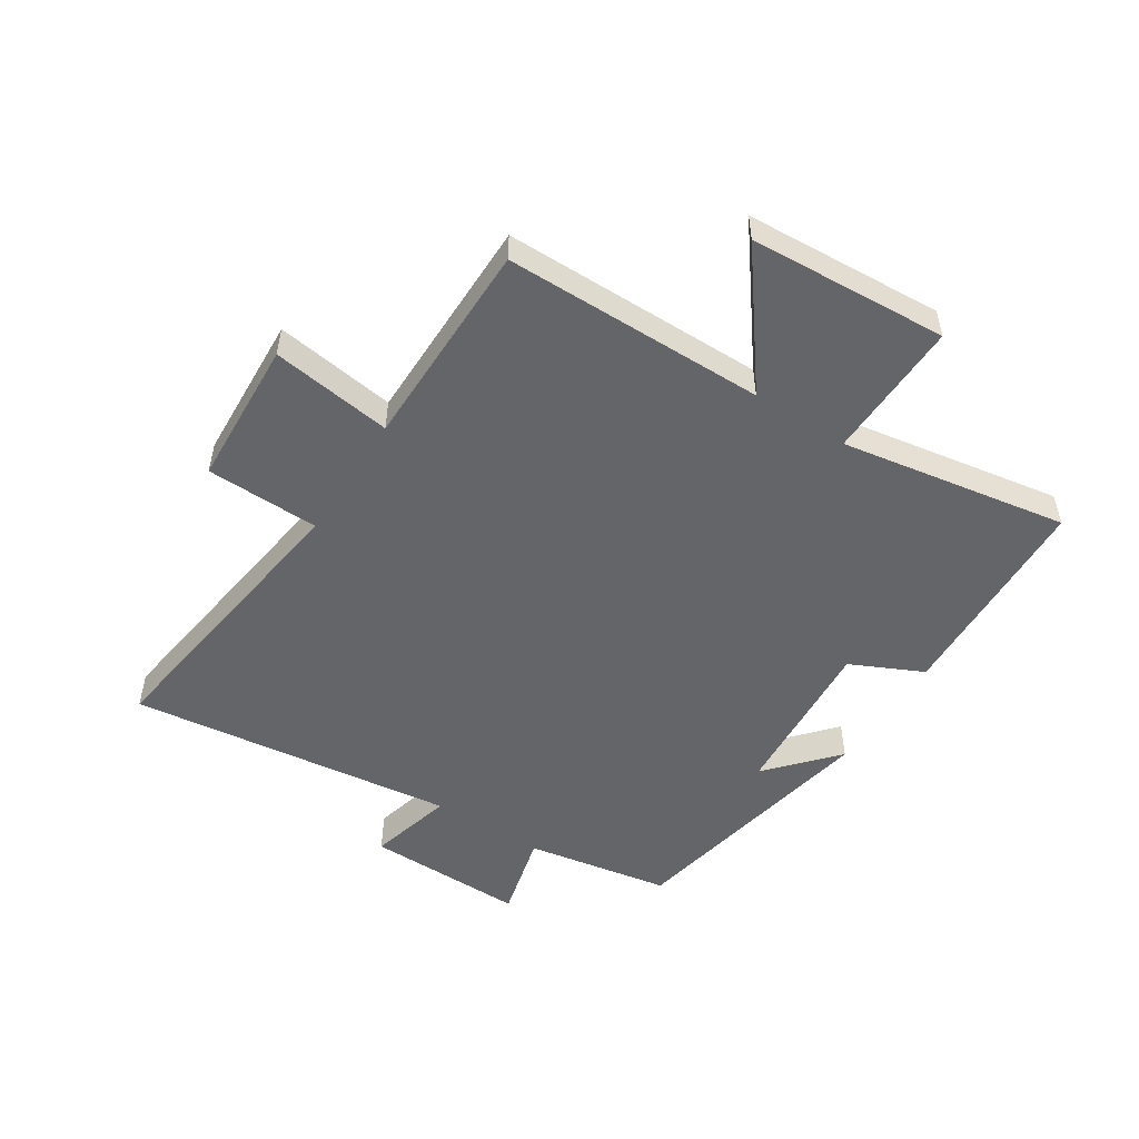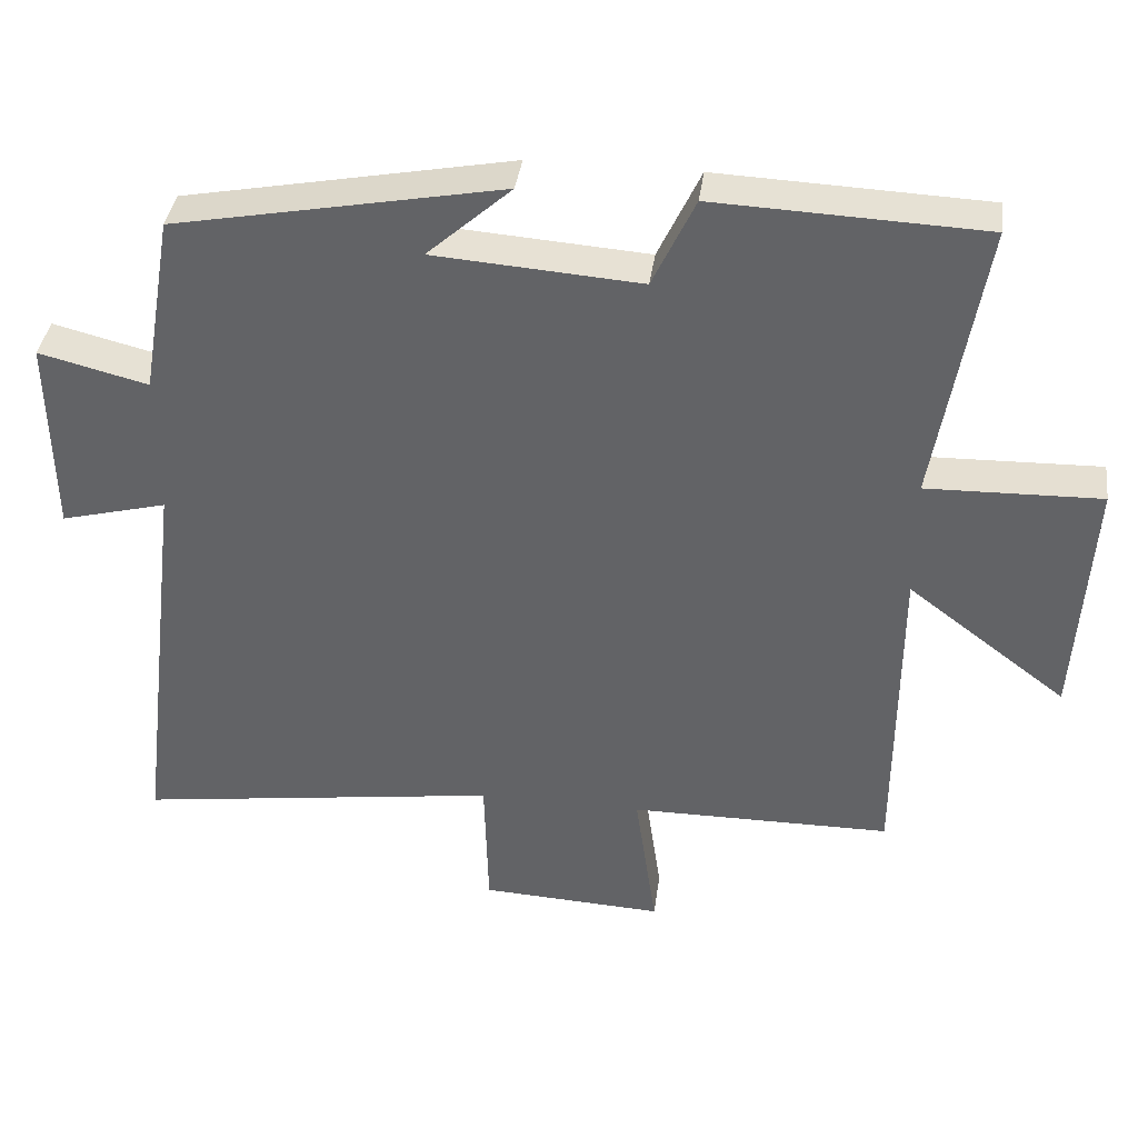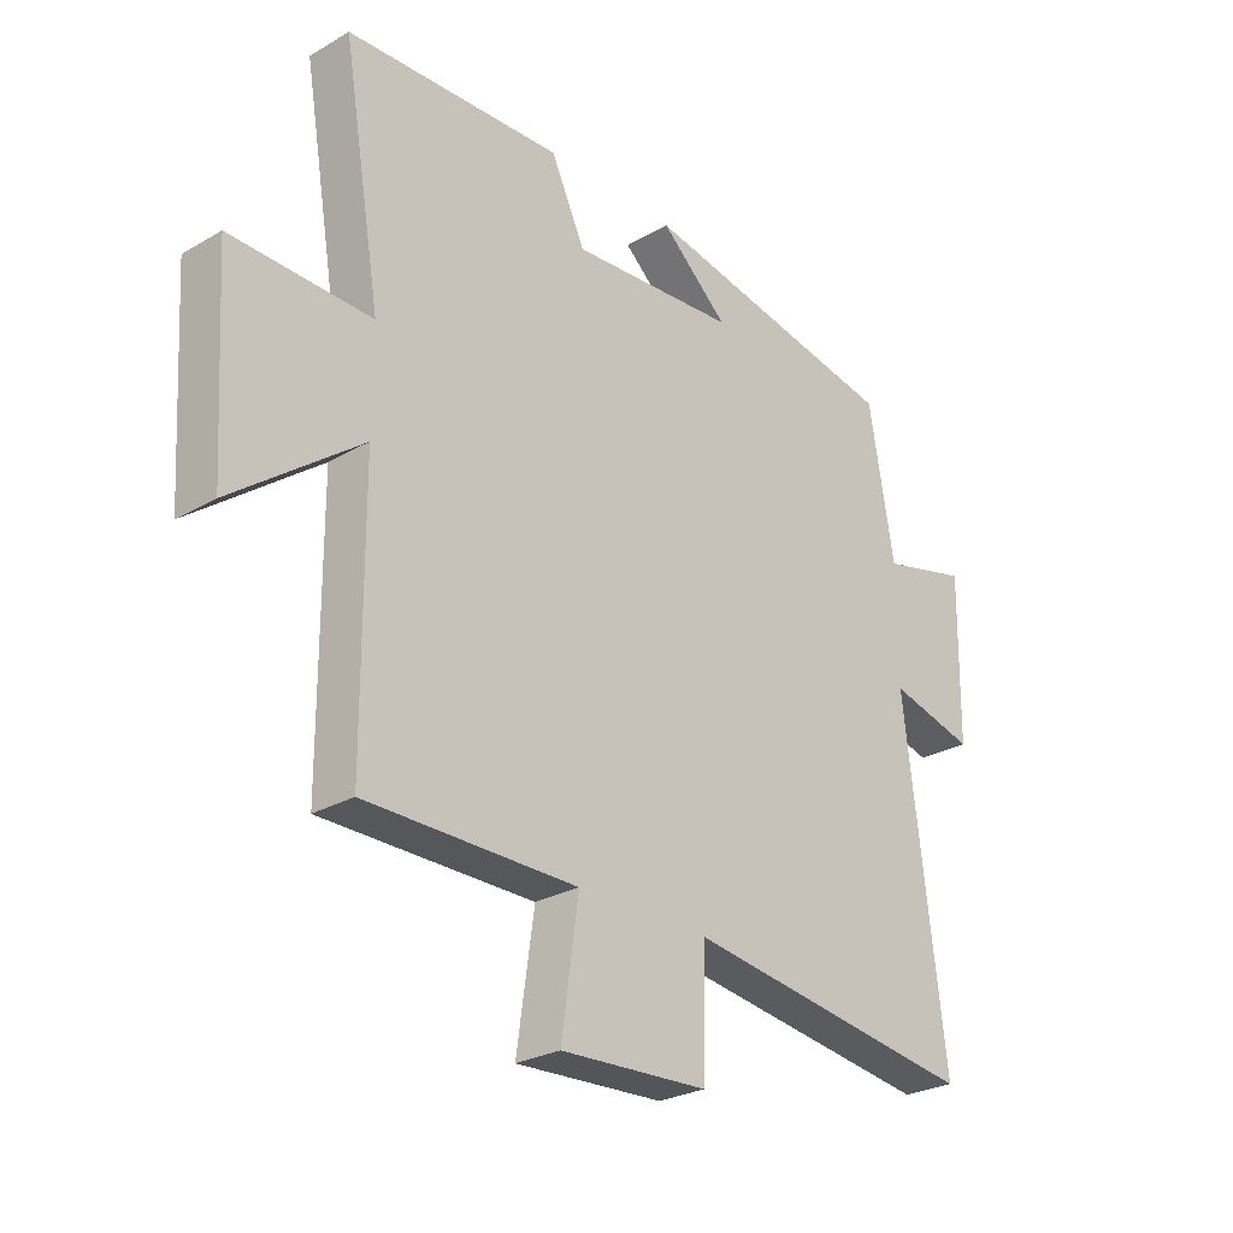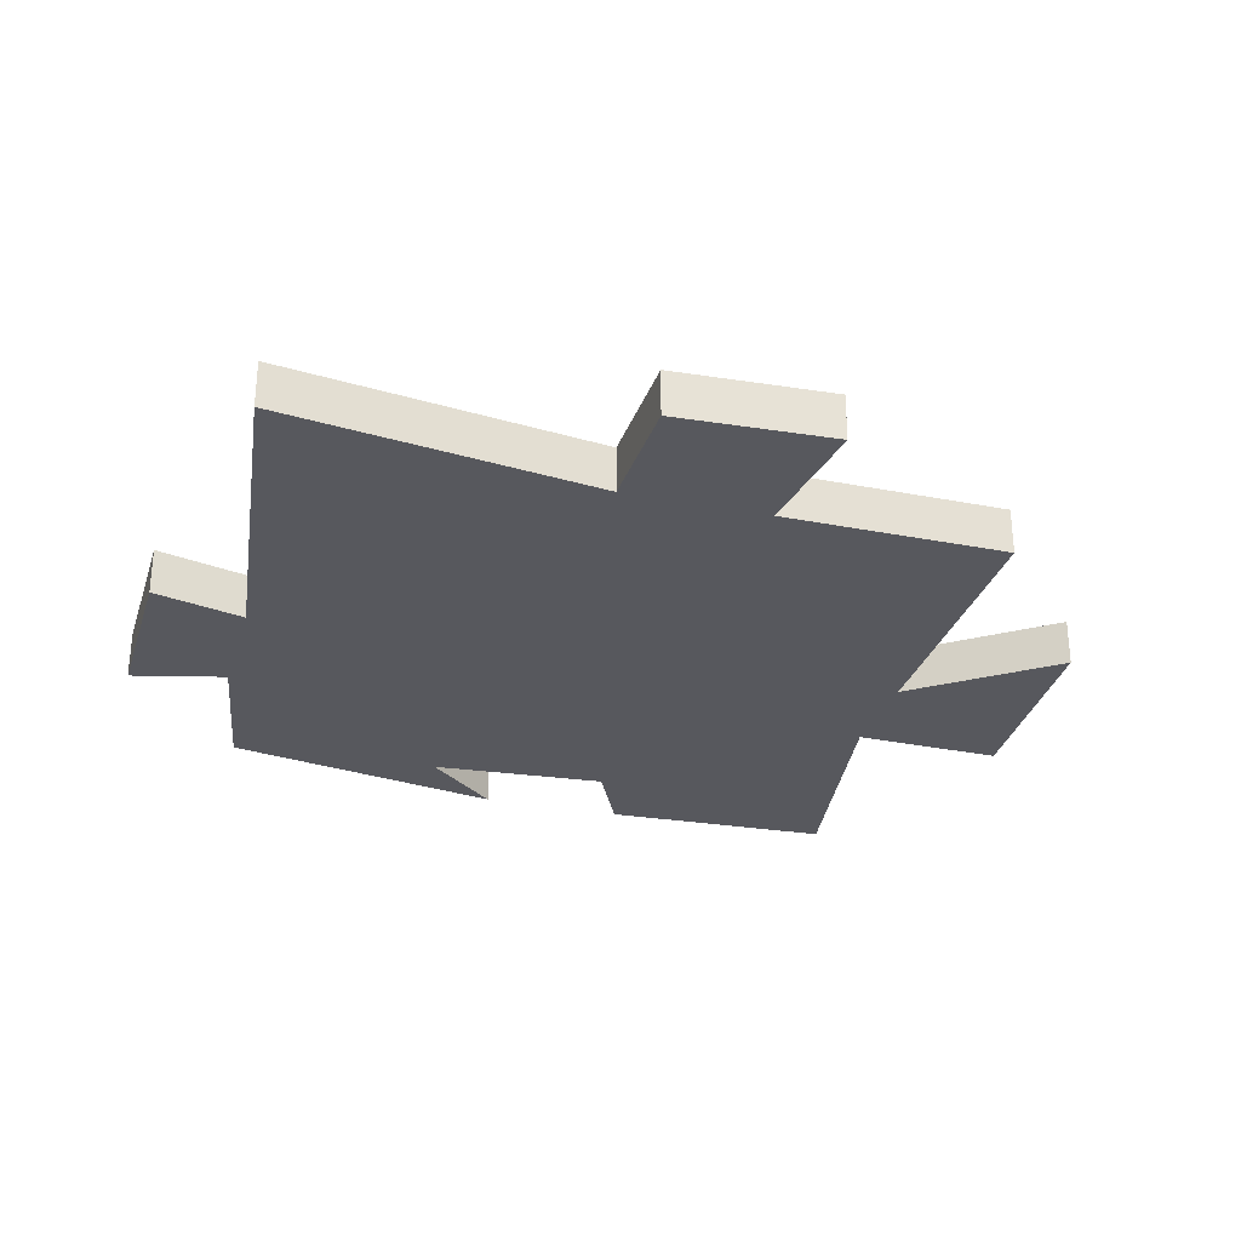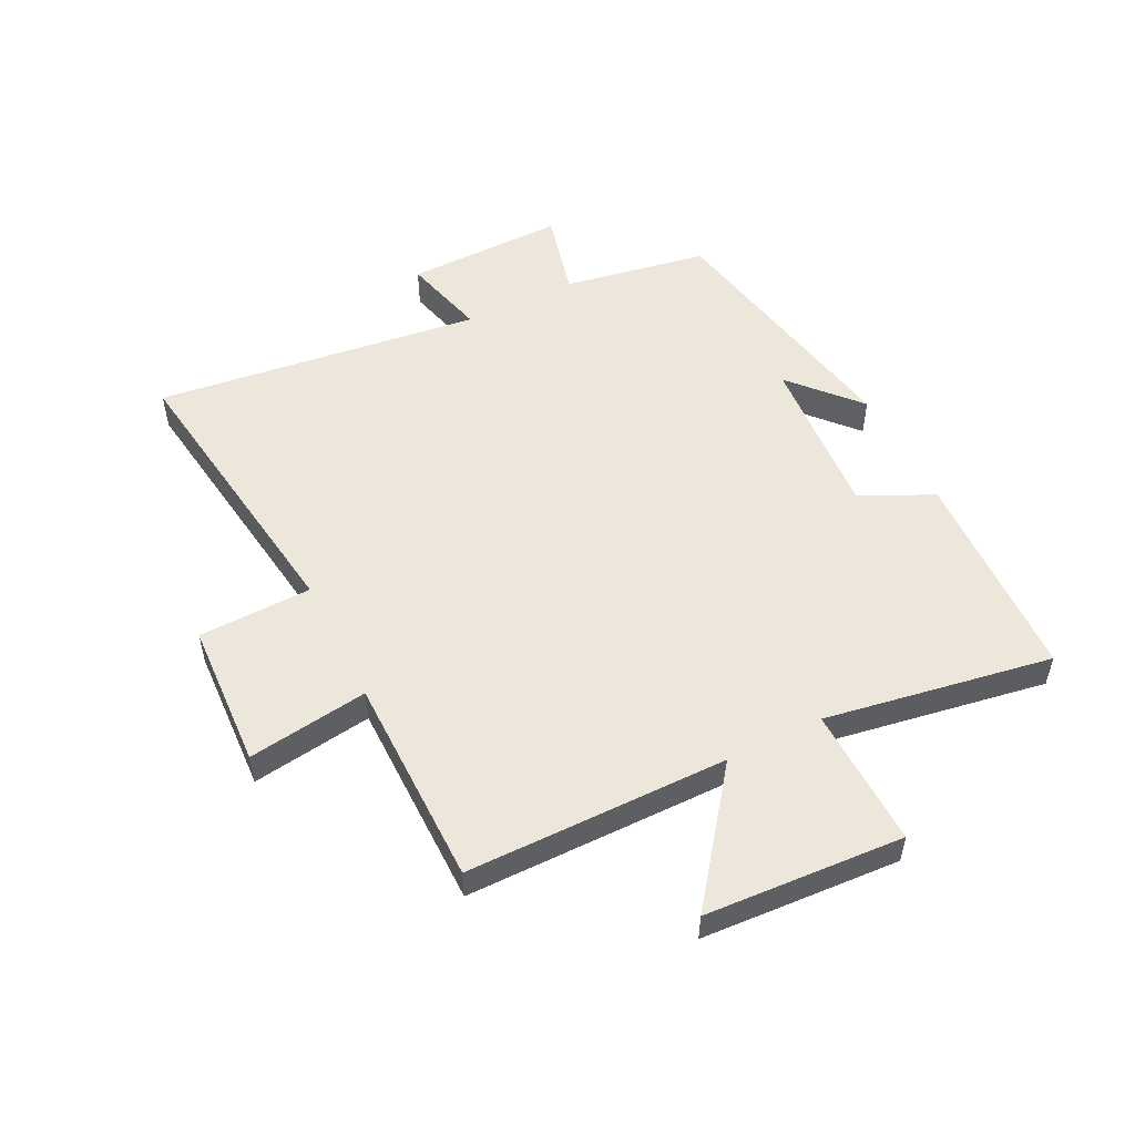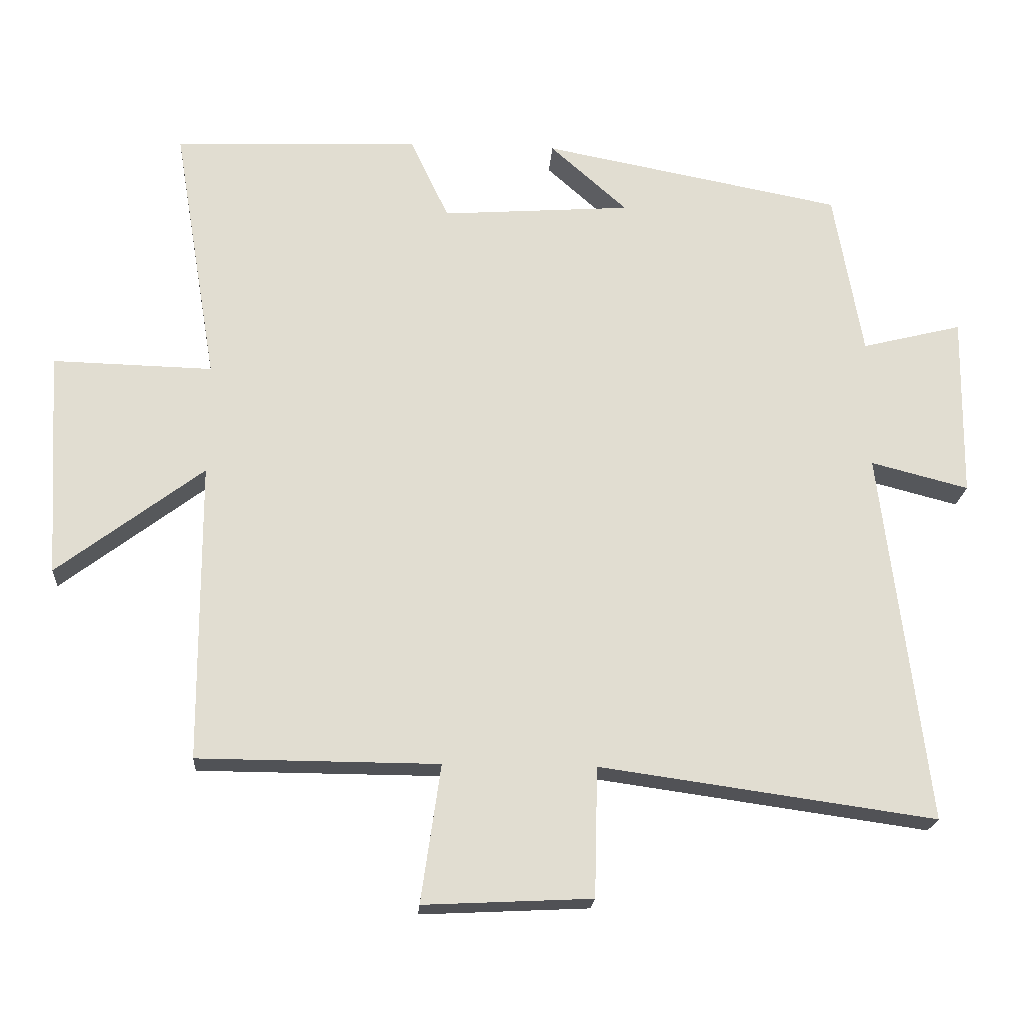
<metadata>
{"format":"obj","ext":"obj","renderer":"f3d","projection":"perspective","resolution":1024,"background":"white","views":[{"elev":-51.6,"azim":-122.7,"up":"+Y"},{"elev":38.1,"azim":-172.4,"up":"+Z"},{"elev":-26.7,"azim":-47.8,"up":"+Z"},{"elev":-28.9,"azim":164.1,"up":"+Y"},{"elev":52.7,"azim":-116.5,"up":"+Y"},{"elev":-20.6,"azim":-3.9,"up":"+Z"}]}
</metadata>
<code>
v 0.567 0.07 -0.569
v 0.076 0.07 -0.5
v 0.071 0.07 -0.69
v -0.175 0.07 -0.702
v -0.146 0.07 -0.5
v -0.498 0.07 -0.498
v -0.5 0.07 -0.06
v -0.714 0.07 -0.222
v -0.734 0.07 0.11
v -0.5 0.07 0.104
v -0.564 0.07 0.485
v -0.204 0.07 0.5
v -0.147 0.07 0.379
v 0.131 0.07 0.399
v 0.018 0.07 0.5
v 0.458 0.07 0.416
v 0.5 0.07 0.173
v 0.647 0.07 0.21
v 0.643 0.07 -0.058
v 0.5 0.07 -0.021
v 0.567 0 -0.569
v 0.076 0 -0.5
v 0.071 0 -0.69
v -0.175 0 -0.702
v -0.146 0 -0.5
v -0.498 0 -0.498
v -0.5 0 -0.06
v -0.714 0 -0.222
v -0.734 0 0.11
v -0.5 0 0.104
v -0.564 0 0.485
v -0.204 0 0.5
v -0.147 0 0.379
v 0.131 0 0.399
v 0.018 0 0.5
v 0.458 0 0.416
v 0.5 0 0.173
v 0.647 0 0.21
v 0.643 0 -0.058
v 0.5 0 -0.021
f 17 18 19 20
f 16 17 20
f 14 15 16
f 13 14 16 20
f 10 11 12 13
f 20 1 2
f 13 20 2
f 10 13 2
f 7 8 9 10
f 7 10 2
f 6 7 2
f 5 6 2
f 2 3 4 5
f 40 39 38 37
f 40 37 36
f 36 35 34
f 40 36 34 33
f 33 32 31 30
f 22 21 40
f 22 40 33
f 22 33 30
f 30 29 28 27
f 22 30 27
f 22 27 26
f 22 26 25
f 25 24 23 22
f 1 21 22 2
f 2 22 23 3
f 3 23 24 4
f 4 24 25 5
f 5 25 26 6
f 6 26 27 7
f 7 27 28 8
f 8 28 29 9
f 9 29 30 10
f 10 30 31 11
f 11 31 32 12
f 12 32 33 13
f 13 33 34 14
f 14 34 35 15
f 15 35 36 16
f 16 36 37 17
f 17 37 38 18
f 18 38 39 19
f 19 39 40 20
f 20 40 21 1

</code>
